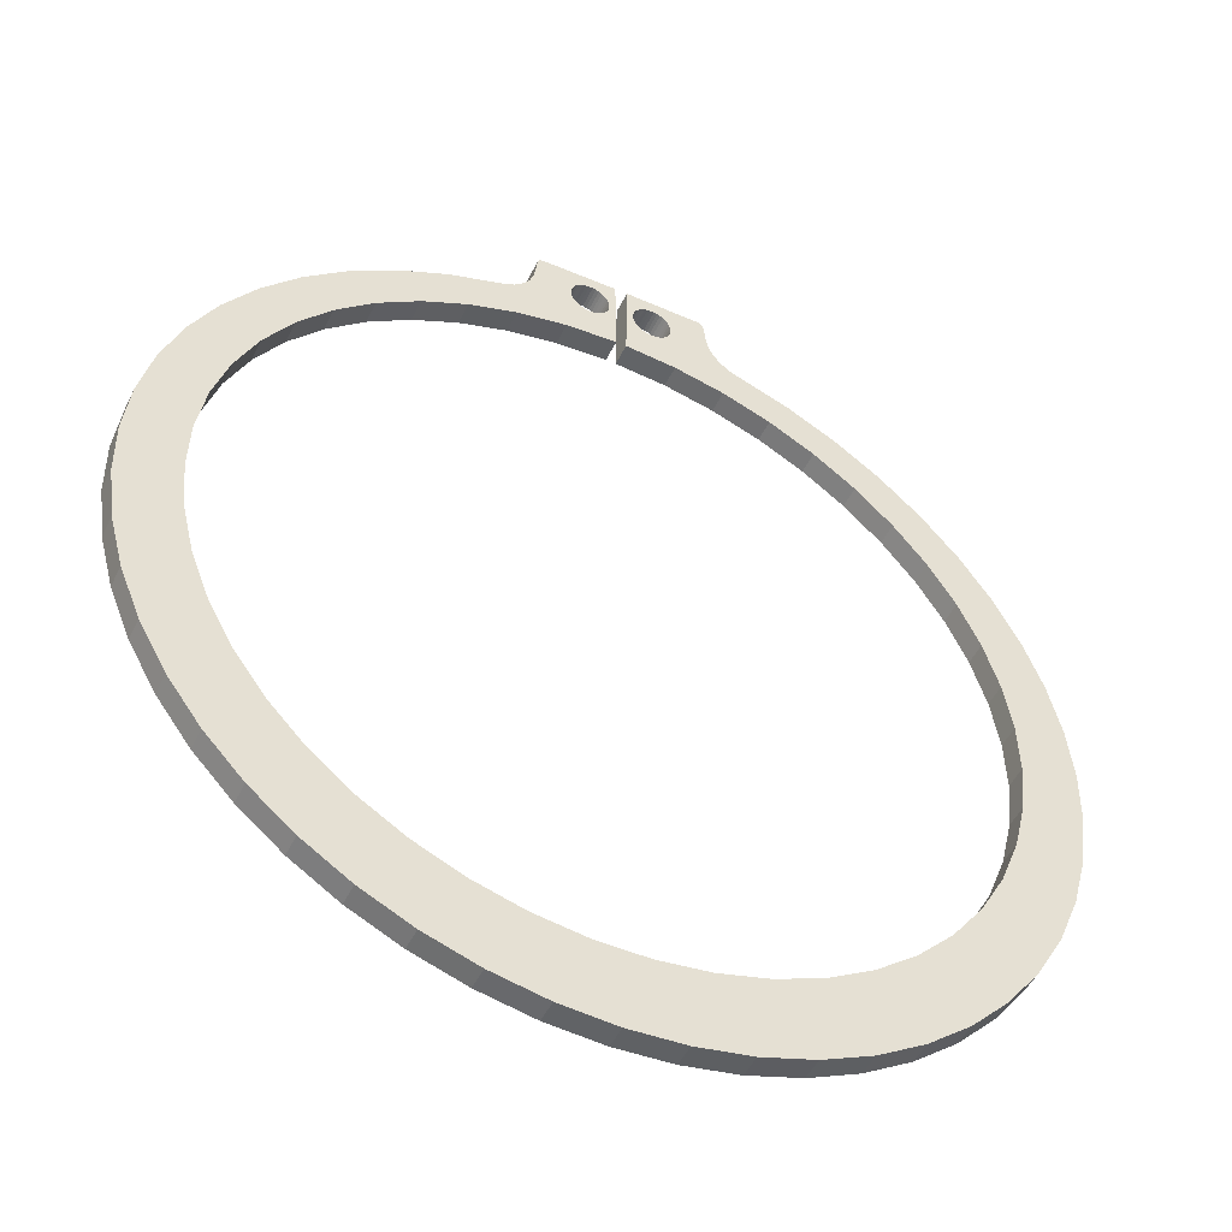
<metadata>
{"format":"obj","ext":"obj","renderer":"f3d","projection":"perspective","resolution":1024,"background":"white","views":[{"elev":-49.6,"azim":154.4,"up":"+Z"}]}
</metadata>
<code>
o 429_(C20511)
v 68.86 0 -7.627
v 68.86 1.981 -7.627
v 73.34 1.981 -7.985
v 73.34 0 -7.985
v 77.74 1.981 -8.935
v 77.74 0 -8.935
v 81.97 1.981 -10.46
v 81.97 0 -10.46
v 85.96 1.981 -12.53
v 85.96 0 -12.53
v 89.64 1.981 -15.11
v 89.64 0 -15.11
v 92.94 1.981 -18.16
v 92.94 0 -18.16
v 95.81 1.981 -21.62
v 95.81 0 -21.62
v 98.19 1.981 -25.43
v 98.19 0 -25.43
v 100.1 1.981 -29.53
v 100.1 0 -29.53
v 101.3 1.981 -33.83
v 101.3 0 -33.83
v 102.1 1.981 -38.27
v 102.1 0 -38.27
v 102.2 1.981 -42.76
v 102.2 0 -42.76
v 101.7 1.981 -47.23
v 101.7 0 -47.23
v 100.6 1.981 -51.6
v 100.6 0 -51.6
v 99 1.981 -55.79
v 99 0 -55.79
v 96.83 1.981 -59.72
v 96.83 0 -59.72
v 94.15 1.981 -63.33
v 94.15 0 -63.33
v 91.01 1.981 -66.55
v 91.01 0 -66.55
v 87.47 1.981 -69.33
v 87.47 0 -69.33
v 83.6 1.981 -71.61
v 83.6 0 -71.61
v 79.46 1.981 -73.36
v 79.46 0 -73.36
v 75.12 1.981 -74.54
v 75.12 0 -74.54
v 70.67 1.981 -75.14
v 70.67 0 -75.14
v 66.17 1.981 -75.14
v 66.17 0 -75.14
v 61.71 1.981 -74.54
v 61.71 0 -74.54
v 57.38 1.981 -73.36
v 57.38 0 -73.36
v 53.24 1.981 -71.61
v 53.24 0 -71.61
v 49.36 1.981 -69.33
v 49.36 0 -69.33
v 45.83 1.981 -66.55
v 45.83 0 -66.55
v 42.69 1.981 -63.33
v 42.69 0 -63.33
v 40.01 1.981 -59.72
v 40.01 0 -59.72
v 37.83 1.981 -55.79
v 37.83 0 -55.79
v 36.2 1.981 -51.6
v 36.2 0 -51.6
v 35.13 1.981 -47.23
v 35.13 0 -47.23
v 34.65 1.981 -42.76
v 34.65 0 -42.76
v 34.77 1.981 -38.27
v 34.77 0 -38.27
v 35.49 1.981 -33.83
v 35.49 0 -33.83
v 36.79 1.981 -29.53
v 36.79 0 -29.53
v 38.64 1.981 -25.43
v 38.64 0 -25.43
v 41.03 1.981 -21.62
v 41.03 0 -21.62
v 43.9 1.981 -18.16
v 43.9 0 -18.16
v 47.2 1.981 -15.11
v 47.2 0 -15.11
v 50.88 1.981 -12.53
v 50.88 0 -12.53
v 54.87 1.981 -10.46
v 54.87 0 -10.46
v 59.1 1.981 -8.935
v 59.1 0 -8.935
v 63.49 1.981 -7.985
v 63.49 0 -7.985
v 67.97 1.981 -7.627
v 67.97 0 -7.627
v 67.87 0 0
v 67.87 1.981 0
v 61.27 0 -0.08682
v 61.27 1.981 -0.08682
v 61.19 1.981 -0.09487
v 61.19 0 -0.09487
v 61.1 1.981 -0.1165
v 61.1 0 -0.1165
v 61.02 1.981 -0.1512
v 61.02 0 -0.1512
v 60.95 1.981 -0.198
v 60.95 0 -0.198
v 60.88 1.981 -0.2559
v 60.88 0 -0.2559
v 60.83 1.981 -0.3233
v 60.83 0 -0.3233
v 60.78 1.981 -0.3986
v 60.78 0 -0.3986
v 60.75 1.981 -0.4798
v 60.75 0 -0.4798
v 60.74 1.981 -0.565
v 60.74 0 -0.565
v 60.5 0 -2.316
v 60.5 1.981 -2.316
v 60.36 1.981 -2.983
v 60.36 0 -2.983
v 60.11 1.981 -3.617
v 60.11 0 -3.617
v 59.75 1.981 -4.201
v 59.75 0 -4.201
v 59.31 1.981 -4.719
v 59.31 0 -4.719
v 58.79 1.981 -5.157
v 58.79 0 -5.157
v 58.2 1.981 -5.503
v 58.2 0 -5.503
v 57.56 1.981 -5.747
v 57.56 0 -5.747
v 53.02 1.981 -7.38
v 53.02 0 -7.38
v 48.72 1.981 -9.563
v 48.72 0 -9.563
v 44.73 1.981 -12.26
v 44.73 0 -12.26
v 41.1 1.981 -15.44
v 41.1 0 -15.44
v 37.89 1.981 -19.04
v 37.89 0 -19.04
v 35.15 1.981 -23
v 35.15 0 -23
v 32.92 1.981 -27.28
v 32.92 0 -27.28
v 31.24 1.981 -31.8
v 31.24 0 -31.8
v 30.14 1.981 -36.5
v 30.14 0 -36.5
v 29.63 1.981 -41.29
v 29.63 0 -41.29
v 29.71 1.981 -46.12
v 29.71 0 -46.12
v 30.39 1.981 -50.89
v 30.39 0 -50.89
v 31.66 1.981 -55.54
v 31.66 0 -55.54
v 33.49 1.981 -60
v 33.49 0 -60
v 35.87 1.981 -64.2
v 35.87 0 -64.2
v 38.74 1.981 -68.07
v 38.74 0 -68.07
v 42.07 1.981 -71.56
v 42.07 0 -71.56
v 45.81 1.981 -74.6
v 45.81 0 -74.6
v 49.9 1.981 -77.16
v 49.9 0 -77.16
v 54.27 1.981 -79.19
v 54.27 0 -79.19
v 58.87 1.981 -80.67
v 58.87 0 -80.67
v 63.61 1.981 -81.56
v 63.61 0 -81.56
v 68.42 1.981 -81.86
v 68.42 0 -81.86
v 73.23 1.981 -81.56
v 73.23 0 -81.56
v 77.97 1.981 -80.67
v 77.97 0 -80.67
v 82.56 1.981 -79.19
v 82.56 0 -79.19
v 86.94 1.981 -77.16
v 86.94 0 -77.16
v 91.02 1.981 -74.6
v 91.02 0 -74.6
v 94.76 1.981 -71.56
v 94.76 0 -71.56
v 98.1 1.981 -68.07
v 98.1 0 -68.07
v 101 1.981 -64.2
v 101 0 -64.2
v 103.3 1.981 -60
v 103.3 0 -60
v 105.2 1.981 -55.54
v 105.2 0 -55.54
v 106.4 1.981 -50.89
v 106.4 0 -50.89
v 107.1 1.981 -46.12
v 107.1 0 -46.12
v 107.2 1.981 -41.29
v 107.2 0 -41.29
v 106.7 1.981 -36.5
v 106.7 0 -36.5
v 105.6 1.981 -31.8
v 105.6 0 -31.8
v 103.9 1.981 -27.28
v 103.9 0 -27.28
v 101.7 1.981 -23
v 101.7 0 -23
v 98.95 1.981 -19.04
v 98.95 0 -19.04
v 95.74 1.981 -15.44
v 95.74 0 -15.44
v 92.11 1.981 -12.26
v 92.11 0 -12.26
v 88.11 1.981 -9.563
v 88.11 0 -9.563
v 83.81 1.981 -7.38
v 83.81 0 -7.38
v 79.28 1.981 -5.747
v 79.28 0 -5.747
v 78.64 1.981 -5.503
v 78.64 0 -5.503
v 78.05 1.981 -5.157
v 78.05 0 -5.157
v 77.53 1.981 -4.719
v 77.53 0 -4.719
v 77.08 1.981 -4.201
v 77.08 0 -4.201
v 76.73 1.981 -3.617
v 76.73 0 -3.617
v 76.48 1.981 -2.983
v 76.48 0 -2.983
v 76.33 1.981 -2.316
v 76.33 0 -2.316
v 76.1 0 -0.565
v 76.1 1.981 -0.565
v 76.08 1.981 -0.4798
v 76.08 0 -0.4798
v 76.05 1.981 -0.3986
v 76.05 0 -0.3986
v 76.01 1.981 -0.3233
v 76.01 0 -0.3233
v 75.95 1.981 -0.2559
v 75.95 0 -0.2559
v 75.89 1.981 -0.198
v 75.89 0 -0.198
v 75.81 1.981 -0.1512
v 75.81 0 -0.1512
v 75.73 1.981 -0.1165
v 75.73 0 -0.1165
v 75.65 1.981 -0.09487
v 75.65 0 -0.09487
v 75.56 1.981 -0.08682
v 75.56 0 -0.08682
v 68.96 0 0
v 68.96 1.981 0
v 67.23 0 -3.518
v 67.11 0 -3.788
v 71.91 0 -4.557
v 72.17 0 -4.424
v 72.41 0 -4.248
v 65.36 0 -4.669
v 65.07 0 -4.606
v 70.22 0 -4.341
v 70.47 0 -4.496
v 70.74 0 -4.606
v 64.32 0 -1.728
v 64.54 0 -1.533
v 64.8 0 -1.377
v 72.78 0 -2.085
v 64.8 0 -4.496
v 64.54 0 -4.341
v 64.32 0 -4.145
v 71.62 0 -4.644
v 71.33 0 -4.681
v 71.03 0 -4.669
v 69.99 0 -4.145
v 69.81 0 -3.915
v 69.66 0 -3.656
v 65.07 0 -1.267
v 65.36 0 -1.205
v 65.66 0 -1.192
v 65.95 0 -1.23
v 69.99 0 -1.728
v 70.22 0 -1.533
v 70.47 0 -1.377
v 70.74 0 -1.267
v 64.14 0 -3.915
v 63.99 0 -3.656
v 63.89 0 -3.377
v 66.23 0 -1.316
v 66.5 0 -1.45
v 66.74 0 -1.626
v 71.03 0 -1.205
v 71.33 0 -1.192
v 69.56 0 -3.377
v 69.51 0 -3.085
v 69.51 0 -2.789
v 69.56 0 -2.497
v 66.94 0 -1.84
v 67.11 0 -2.085
v 67.23 0 -2.355
v 67.3 0 -2.642
v 67.33 0 -2.937
v 67.3 0 -3.232
v 69.66 0 -2.217
v 69.81 0 -1.959
v 72.78 0 -3.788
v 63.84 0 -3.085
v 63.99 0 -2.217
v 64.14 0 -1.959
v 71.62 0 -1.23
v 71.91 0 -1.316
v 72.17 0 -1.45
v 72.9 0 -3.518
v 72.98 0 -3.232
v 66.94 0 -4.034
v 66.74 0 -4.248
v 66.5 0 -4.424
v 66.23 0 -4.557
v 65.66 0 -4.681
v 63.84 0 -2.789
v 63.89 0 -2.497
v 73 0 -2.937
v 72.98 0 -2.642
v 72.9 0 -2.355
v 65.95 0 -4.644
v 72.41 0 -1.626
v 72.61 0 -1.84
v 72.61 0 -4.034
v 67.23 1.981 -2.355
v 67.11 1.981 -2.085
v 71.03 1.981 -1.205
v 70.74 1.981 -1.267
v 64.8 1.981 -1.377
v 64.54 1.981 -1.533
v 66.94 1.981 -4.034
v 67.11 1.981 -3.788
v 67.23 1.981 -3.518
v 67.3 1.981 -3.232
v 67.33 1.981 -2.937
v 67.3 1.981 -2.642
v 66.5 1.981 -1.45
v 66.23 1.981 -1.316
v 65.95 1.981 -1.23
v 72.61 1.981 -1.84
v 72.41 1.981 -1.626
v 72.17 1.981 -1.45
v 71.91 1.981 -1.316
v 71.62 1.981 -1.23
v 71.33 1.981 -1.192
v 70.47 1.981 -1.377
v 70.22 1.981 -1.533
v 69.99 1.981 -1.728
v 70.22 1.981 -4.341
v 70.47 1.981 -4.496
v 71.62 1.981 -4.644
v 71.91 1.981 -4.557
v 72.17 1.981 -4.424
v 72.41 1.981 -4.248
v 66.23 1.981 -4.557
v 66.5 1.981 -4.424
v 66.74 1.981 -4.248
v 72.78 1.981 -2.085
v 70.74 1.981 -4.606
v 71.03 1.981 -4.669
v 71.33 1.981 -4.681
v 66.94 1.981 -1.84
v 66.74 1.981 -1.626
v 65.66 1.981 -1.192
v 65.36 1.981 -1.205
v 65.07 1.981 -1.267
v 72.9 1.981 -2.355
v 72.98 1.981 -2.642
v 73 1.981 -2.937
v 72.98 1.981 -3.232
v 65.07 1.981 -4.606
v 65.36 1.981 -4.669
v 65.66 1.981 -4.681
v 65.95 1.981 -4.644
v 69.66 1.981 -3.656
v 69.81 1.981 -3.915
v 69.99 1.981 -4.145
v 64.14 1.981 -3.915
v 64.32 1.981 -4.145
v 64.54 1.981 -4.341
v 64.8 1.981 -4.496
v 69.81 1.981 -1.959
v 69.66 1.981 -2.217
v 69.56 1.981 -2.497
v 69.51 1.981 -2.789
v 69.51 1.981 -3.085
v 69.56 1.981 -3.377
v 63.99 1.981 -2.217
v 64.32 1.981 -1.728
v 64.14 1.981 -1.959
v 63.89 1.981 -2.497
v 63.84 1.981 -2.789
v 63.84 1.981 -3.085
v 72.61 1.981 -4.034
v 63.89 1.981 -3.377
v 72.78 1.981 -3.788
v 72.9 1.981 -3.518
v 63.99 1.981 -3.656
f 1 2 3
f 1 3 4
f 4 3 5
f 4 5 6
f 6 5 7
f 6 7 8
f 8 7 9
f 8 9 10
f 10 9 11
f 10 11 12
f 12 11 13
f 12 13 14
f 14 13 15
f 14 15 16
f 16 15 17
f 16 17 18
f 18 17 19
f 18 19 20
f 20 19 21
f 20 21 22
f 22 21 23
f 22 23 24
f 24 23 25
f 24 25 26
f 26 25 27
f 26 27 28
f 28 27 29
f 28 29 30
f 30 29 31
f 30 31 32
f 32 31 33
f 32 33 34
f 34 33 35
f 34 35 36
f 36 35 37
f 36 37 38
f 38 37 39
f 38 39 40
f 40 39 41
f 40 41 42
f 42 41 43
f 42 43 44
f 44 43 45
f 44 45 46
f 46 45 47
f 46 47 48
f 48 47 49
f 48 49 50
f 50 49 51
f 50 51 52
f 52 51 53
f 52 53 54
f 54 53 55
f 54 55 56
f 56 55 57
f 56 57 58
f 58 57 59
f 58 59 60
f 60 59 61
f 60 61 62
f 62 61 63
f 62 63 64
f 64 63 65
f 64 65 66
f 66 65 67
f 66 67 68
f 68 67 69
f 68 69 70
f 70 69 71
f 70 71 72
f 72 71 73
f 72 73 74
f 74 73 75
f 74 75 76
f 76 75 77
f 76 77 78
f 78 77 79
f 78 79 80
f 80 79 81
f 80 81 82
f 82 81 83
f 82 83 84
f 84 83 85
f 84 85 86
f 86 85 87
f 86 87 88
f 88 87 89
f 88 89 90
f 90 89 91
f 90 91 92
f 92 91 93
f 92 93 94
f 94 93 95
f 94 95 96
f 97 96 98
f 98 96 95
f 99 97 100
f 100 97 98
f 99 100 101
f 99 101 102
f 102 101 103
f 102 103 104
f 104 103 105
f 104 105 106
f 106 105 107
f 106 107 108
f 108 107 109
f 108 109 110
f 110 109 111
f 110 111 112
f 112 111 113
f 112 113 114
f 114 113 115
f 114 115 116
f 116 115 117
f 116 117 118
f 119 118 120
f 120 118 117
f 119 120 121
f 119 121 122
f 122 121 123
f 122 123 124
f 124 123 125
f 124 125 126
f 126 125 127
f 126 127 128
f 128 127 129
f 128 129 130
f 130 129 131
f 130 131 132
f 132 131 133
f 132 133 134
f 134 133 135
f 134 135 136
f 136 135 137
f 136 137 138
f 138 137 139
f 138 139 140
f 140 139 141
f 140 141 142
f 142 141 143
f 142 143 144
f 144 143 145
f 144 145 146
f 146 145 147
f 146 147 148
f 148 147 149
f 148 149 150
f 150 149 151
f 150 151 152
f 152 151 153
f 152 153 154
f 154 153 155
f 154 155 156
f 156 155 157
f 156 157 158
f 158 157 159
f 158 159 160
f 160 159 161
f 160 161 162
f 162 161 163
f 162 163 164
f 164 163 165
f 164 165 166
f 166 165 167
f 166 167 168
f 168 167 169
f 168 169 170
f 170 169 171
f 170 171 172
f 172 171 173
f 172 173 174
f 174 173 175
f 174 175 176
f 176 175 177
f 176 177 178
f 178 177 179
f 178 179 180
f 180 179 181
f 180 181 182
f 182 181 183
f 182 183 184
f 184 183 185
f 184 185 186
f 186 185 187
f 186 187 188
f 188 187 189
f 188 189 190
f 190 189 191
f 190 191 192
f 192 191 193
f 192 193 194
f 194 193 195
f 194 195 196
f 196 195 197
f 196 197 198
f 198 197 199
f 198 199 200
f 200 199 201
f 200 201 202
f 202 201 203
f 202 203 204
f 204 203 205
f 204 205 206
f 206 205 207
f 206 207 208
f 208 207 209
f 208 209 210
f 210 209 211
f 210 211 212
f 212 211 213
f 212 213 214
f 214 213 215
f 214 215 216
f 216 215 217
f 216 217 218
f 218 217 219
f 218 219 220
f 220 219 221
f 220 221 222
f 222 221 223
f 222 223 224
f 224 223 225
f 224 225 226
f 226 225 227
f 226 227 228
f 228 227 229
f 228 229 230
f 230 229 231
f 230 231 232
f 232 231 233
f 232 233 234
f 234 233 235
f 234 235 236
f 236 235 237
f 236 237 238
f 238 237 239
f 238 239 240
f 241 240 242
f 242 240 239
f 241 242 243
f 241 243 244
f 244 243 245
f 244 245 246
f 246 245 247
f 246 247 248
f 248 247 249
f 248 249 250
f 250 249 251
f 250 251 252
f 252 251 253
f 252 253 254
f 254 253 255
f 254 255 256
f 256 255 257
f 256 257 258
f 258 257 259
f 258 259 260
f 261 260 262
f 262 260 259
f 1 261 2
f 2 261 262
f 263 264 96
f 265 4 266
f 266 4 267
f 268 269 128
f 270 1 271
f 271 1 272
f 273 274 99
f 99 274 275
f 246 248 276
f 269 277 128
f 128 277 278
f 128 278 279
f 265 280 4
f 4 280 281
f 4 281 1
f 1 281 282
f 1 282 272
f 270 283 1
f 1 283 284
f 1 284 285
f 275 286 99
f 99 286 287
f 99 287 97
f 97 287 288
f 97 288 289
f 290 291 261
f 261 291 292
f 261 292 293
f 279 294 128
f 128 294 295
f 128 295 296
f 289 297 97
f 97 297 298
f 97 298 299
f 293 300 261
f 261 300 301
f 261 301 260
f 285 302 1
f 1 302 303
f 1 303 261
f 261 303 304
f 261 304 305
f 299 306 97
f 97 306 307
f 97 307 308
f 308 309 97
f 97 309 310
f 97 310 96
f 96 310 311
f 96 311 263
f 305 312 261
f 261 312 313
f 261 313 290
f 220 314 218
f 218 314 216
f 119 122 315
f 315 122 124
f 315 124 296
f 296 124 126
f 296 126 128
f 102 316 99
f 99 316 317
f 99 317 273
f 102 104 316
f 316 104 106
f 316 106 108
f 301 318 260
f 260 318 319
f 260 319 320
f 228 230 321
f 321 230 232
f 321 232 322
f 220 222 314
f 314 222 224
f 314 224 321
f 321 224 226
f 321 226 228
f 264 323 96
f 96 323 324
f 96 324 94
f 94 324 325
f 94 325 326
f 268 128 327
f 327 128 130
f 327 130 132
f 315 328 119
f 119 328 329
f 119 329 118
f 118 329 316
f 118 316 116
f 116 316 114
f 232 234 322
f 322 234 236
f 322 236 330
f 330 236 238
f 330 238 331
f 331 238 240
f 331 240 332
f 332 240 241
f 332 241 276
f 276 241 244
f 276 244 246
f 108 110 316
f 316 110 112
f 316 112 114
f 248 250 276
f 276 250 252
f 276 252 254
f 132 134 327
f 327 134 136
f 327 136 333
f 320 334 260
f 260 334 335
f 260 335 258
f 258 335 276
f 258 276 256
f 256 276 254
f 6 314 4
f 4 314 336
f 4 336 267
f 138 88 90
f 136 138 333
f 333 138 90
f 333 90 326
f 326 90 92
f 326 92 94
f 6 8 314
f 314 8 10
f 314 10 216
f 216 10 12
f 12 14 216
f 216 14 16
f 216 16 214
f 214 16 18
f 214 18 212
f 212 18 20
f 212 20 210
f 210 20 22
f 210 22 208
f 208 22 24
f 208 24 206
f 206 24 26
f 206 26 204
f 204 26 28
f 204 28 202
f 202 28 30
f 70 158 68
f 68 158 160
f 68 160 66
f 66 160 162
f 66 162 64
f 64 162 164
f 64 164 62
f 62 164 166
f 62 166 60
f 60 166 168
f 60 168 58
f 58 168 170
f 58 170 56
f 56 170 172
f 56 172 54
f 54 172 174
f 54 174 52
f 52 174 176
f 52 176 50
f 88 138 86
f 86 138 140
f 86 140 84
f 84 140 142
f 84 142 82
f 82 142 144
f 82 144 80
f 80 144 146
f 80 146 78
f 78 146 148
f 78 148 76
f 76 148 150
f 76 150 74
f 74 150 152
f 74 152 72
f 72 152 154
f 72 154 70
f 70 154 156
f 70 156 158
f 176 178 50
f 50 178 180
f 50 180 48
f 48 180 182
f 48 182 46
f 46 182 184
f 46 184 44
f 44 184 186
f 44 186 42
f 42 186 188
f 42 188 40
f 40 188 190
f 40 190 38
f 38 190 192
f 38 192 36
f 36 192 194
f 36 194 34
f 34 194 196
f 34 196 32
f 32 196 198
f 32 198 30
f 30 198 200
f 30 200 202
f 337 338 98
f 339 340 262
f 341 342 100
f 343 344 95
f 95 344 345
f 345 346 95
f 95 346 347
f 95 347 98
f 98 347 348
f 98 348 337
f 349 350 98
f 98 350 351
f 352 353 259
f 259 353 354
f 354 355 259
f 259 355 356
f 259 356 262
f 262 356 357
f 262 357 339
f 340 358 262
f 262 358 359
f 262 359 360
f 2 361 362
f 363 364 3
f 3 364 365
f 3 365 5
f 5 365 366
f 367 368 95
f 95 368 369
f 95 369 343
f 255 253 370
f 253 251 370
f 370 251 249
f 370 249 247
f 362 371 2
f 2 371 372
f 2 372 3
f 3 372 373
f 3 373 363
f 338 374 98
f 98 374 375
f 98 375 349
f 351 376 98
f 98 376 377
f 98 377 100
f 100 377 378
f 100 378 341
f 247 245 370
f 370 245 243
f 370 243 379
f 379 243 242
f 379 242 380
f 380 242 239
f 380 239 381
f 381 239 237
f 381 237 382
f 383 384 93
f 93 384 385
f 93 385 95
f 95 385 386
f 95 386 367
f 352 259 370
f 370 259 257
f 370 257 255
f 387 388 2
f 2 388 389
f 2 389 361
f 390 391 91
f 91 391 392
f 91 392 93
f 93 392 393
f 93 393 383
f 360 394 262
f 262 394 395
f 262 395 396
f 396 397 262
f 262 397 398
f 262 398 2
f 2 398 399
f 2 399 387
f 120 117 400
f 342 401 100
f 100 401 402
f 100 402 101
f 101 402 400
f 101 400 103
f 103 400 105
f 400 403 120
f 120 403 404
f 120 404 121
f 121 404 405
f 406 9 366
f 366 9 7
f 366 7 5
f 407 125 405
f 405 125 123
f 405 123 121
f 117 115 400
f 400 115 113
f 400 113 111
f 215 408 217
f 217 408 219
f 409 229 227
f 111 109 400
f 400 109 107
f 400 107 105
f 139 137 135
f 135 133 139
f 139 133 131
f 139 131 410
f 410 131 129
f 410 129 407
f 407 129 127
f 407 127 125
f 237 235 382
f 382 235 233
f 382 233 409
f 409 233 231
f 409 231 229
f 227 225 409
f 409 225 223
f 409 223 408
f 408 223 221
f 408 221 219
f 390 91 410
f 410 91 89
f 410 89 139
f 47 45 183
f 406 408 9
f 9 408 215
f 9 215 11
f 11 215 13
f 183 45 185
f 185 45 43
f 185 43 187
f 187 43 41
f 187 41 189
f 189 41 39
f 189 39 191
f 191 39 37
f 191 37 193
f 193 37 35
f 193 35 195
f 195 35 33
f 195 33 197
f 197 33 31
f 197 31 199
f 199 31 29
f 199 29 201
f 201 29 27
f 201 27 203
f 203 27 205
f 205 27 25
f 205 25 207
f 207 25 23
f 207 23 209
f 209 23 21
f 209 21 211
f 211 21 19
f 211 19 213
f 213 19 17
f 213 17 215
f 215 17 15
f 215 15 13
f 183 181 47
f 47 181 179
f 47 179 49
f 49 179 177
f 49 177 51
f 51 177 175
f 51 175 53
f 53 175 173
f 53 173 55
f 55 173 171
f 55 171 57
f 57 171 169
f 57 169 59
f 59 169 167
f 59 167 61
f 61 167 165
f 61 165 63
f 63 165 163
f 63 163 65
f 65 163 161
f 65 161 67
f 89 87 139
f 139 87 85
f 139 85 141
f 141 85 83
f 141 83 143
f 143 83 81
f 143 81 145
f 145 81 79
f 145 79 147
f 147 79 77
f 147 77 149
f 149 77 75
f 149 75 151
f 151 75 73
f 151 73 153
f 153 73 71
f 153 71 155
f 155 71 69
f 155 69 157
f 157 69 67
f 157 67 159
f 159 67 161
f 331 381 330
f 330 381 382
f 330 382 322
f 322 382 409
f 322 409 321
f 321 409 408
f 321 408 314
f 314 408 406
f 314 406 336
f 336 406 366
f 336 366 267
f 267 366 365
f 267 365 266
f 266 365 364
f 266 364 265
f 265 364 363
f 265 363 280
f 280 363 373
f 280 373 281
f 281 373 372
f 281 372 282
f 282 372 371
f 282 371 272
f 272 371 362
f 272 362 271
f 271 362 361
f 271 361 270
f 270 361 389
f 270 389 283
f 283 389 388
f 283 388 284
f 284 388 387
f 284 387 285
f 285 387 399
f 285 399 302
f 302 399 398
f 302 398 303
f 303 398 397
f 303 397 304
f 304 397 396
f 304 396 305
f 305 396 395
f 305 395 312
f 312 395 394
f 312 394 313
f 313 394 360
f 313 360 290
f 290 360 359
f 290 359 291
f 291 359 358
f 291 358 292
f 292 358 340
f 292 340 293
f 293 340 339
f 293 339 300
f 300 339 357
f 300 357 301
f 301 357 356
f 301 356 318
f 318 356 355
f 318 355 319
f 319 355 354
f 319 354 320
f 320 354 353
f 320 353 334
f 334 353 352
f 334 352 335
f 335 352 370
f 335 370 276
f 276 370 379
f 276 379 332
f 332 379 380
f 332 380 331
f 331 380 381
f 309 347 310
f 310 347 346
f 310 346 311
f 311 346 345
f 311 345 263
f 263 345 344
f 263 344 264
f 264 344 343
f 264 343 323
f 323 343 369
f 323 369 324
f 324 369 368
f 324 368 325
f 325 368 367
f 325 367 326
f 326 367 386
f 326 386 333
f 333 386 385
f 333 385 327
f 327 385 384
f 327 384 268
f 268 384 383
f 268 383 269
f 269 383 393
f 269 393 277
f 277 393 392
f 277 392 278
f 278 392 391
f 278 391 279
f 279 391 390
f 279 390 294
f 294 390 410
f 294 410 295
f 295 410 407
f 295 407 296
f 296 407 405
f 296 405 315
f 315 405 404
f 315 404 328
f 328 404 403
f 328 403 329
f 329 403 400
f 329 400 316
f 316 400 402
f 316 402 317
f 317 402 401
f 317 401 273
f 273 401 342
f 273 342 274
f 274 342 341
f 274 341 275
f 275 341 378
f 275 378 286
f 286 378 377
f 286 377 287
f 287 377 376
f 287 376 288
f 288 376 351
f 288 351 289
f 289 351 350
f 289 350 297
f 297 350 349
f 297 349 298
f 298 349 375
f 298 375 299
f 299 375 374
f 299 374 306
f 306 374 338
f 306 338 307
f 307 338 337
f 307 337 308
f 308 337 348
f 308 348 309
f 309 348 347

</code>
